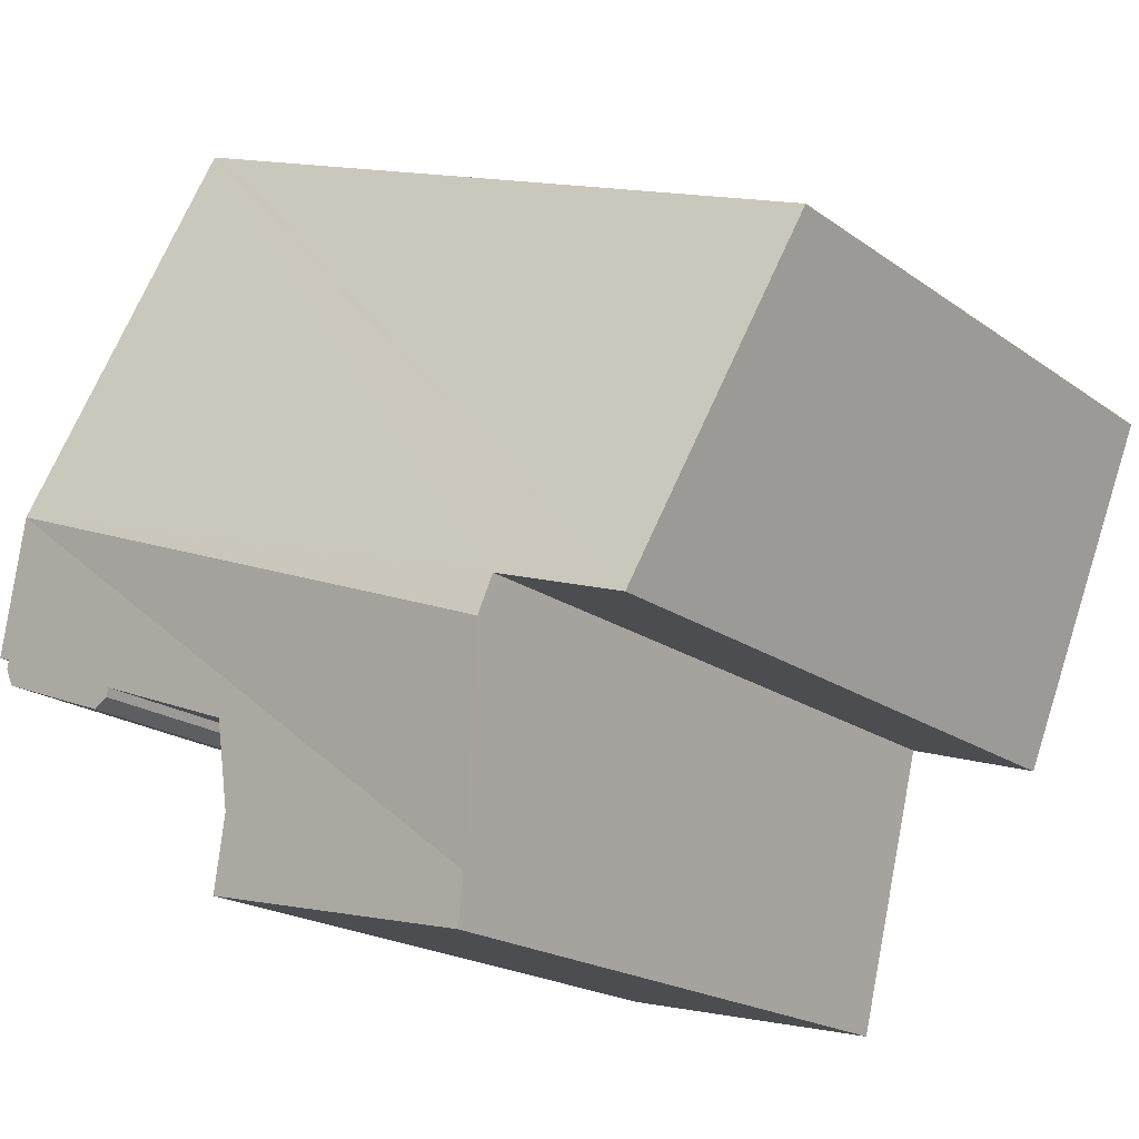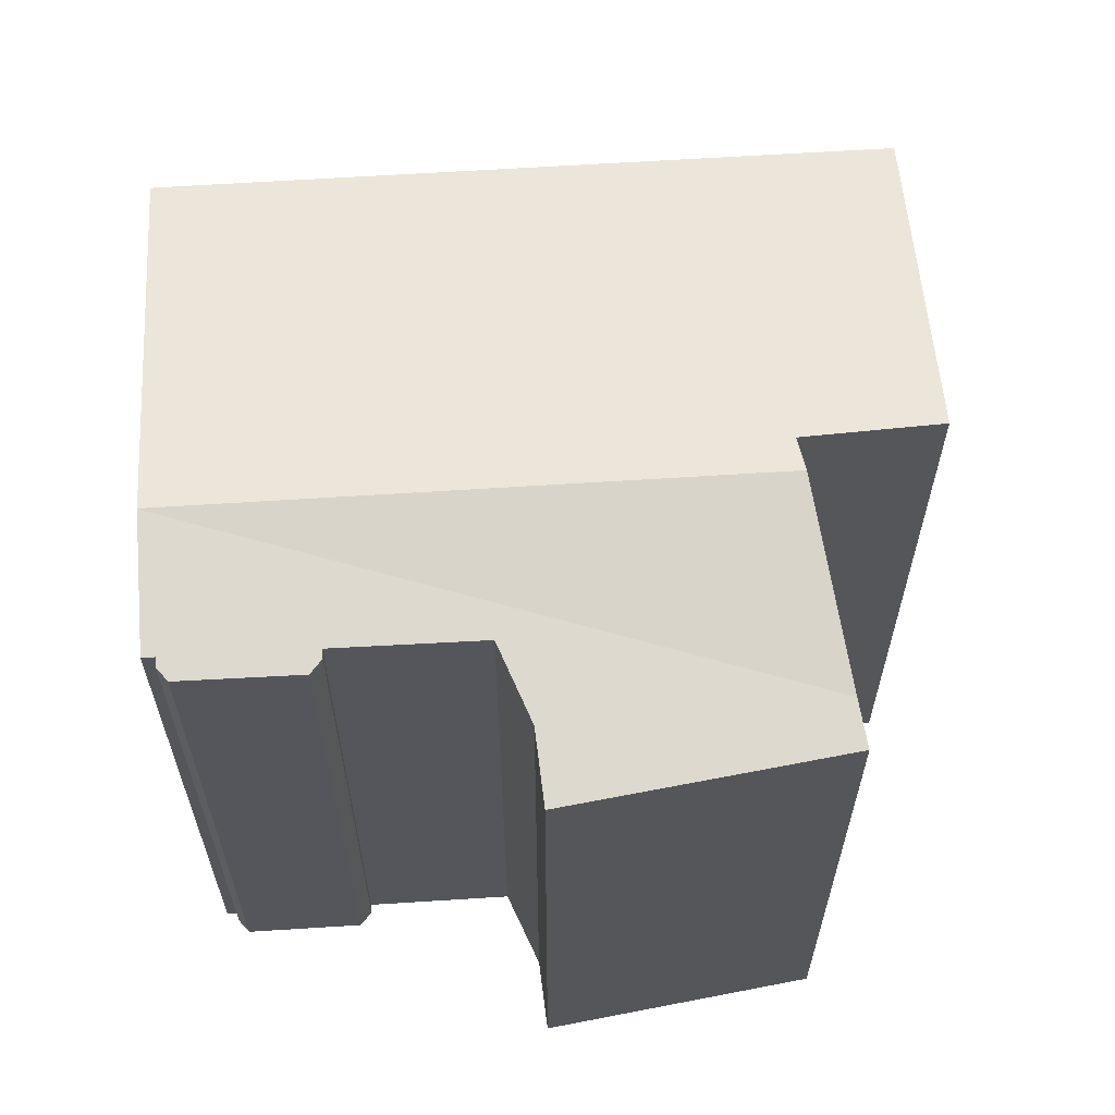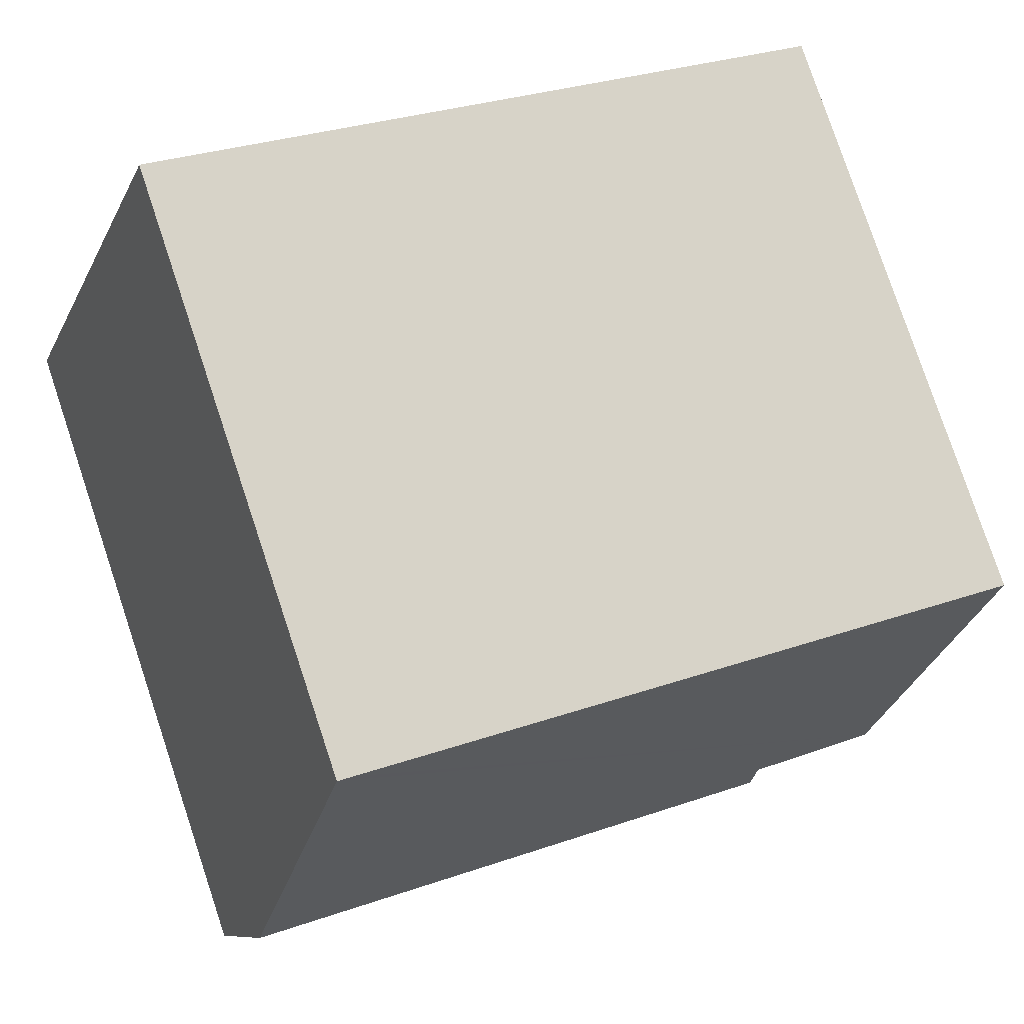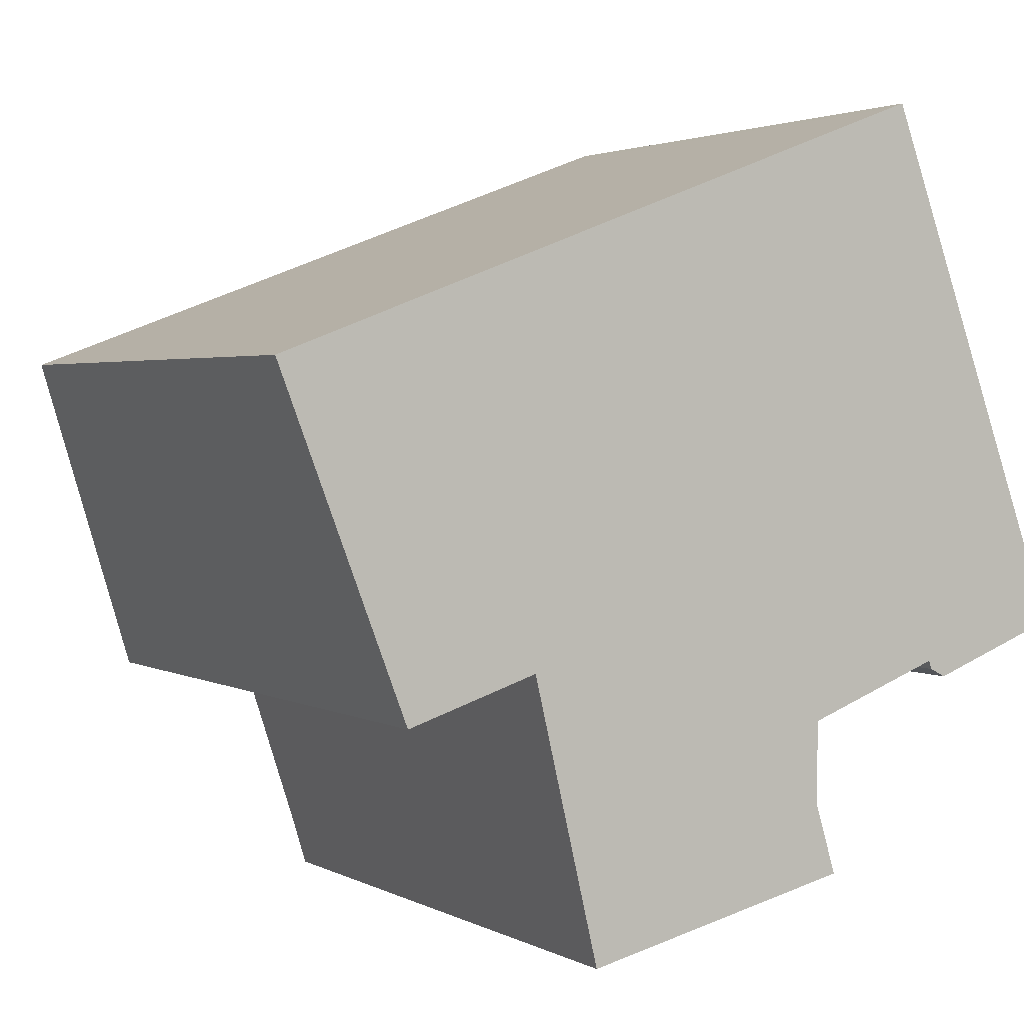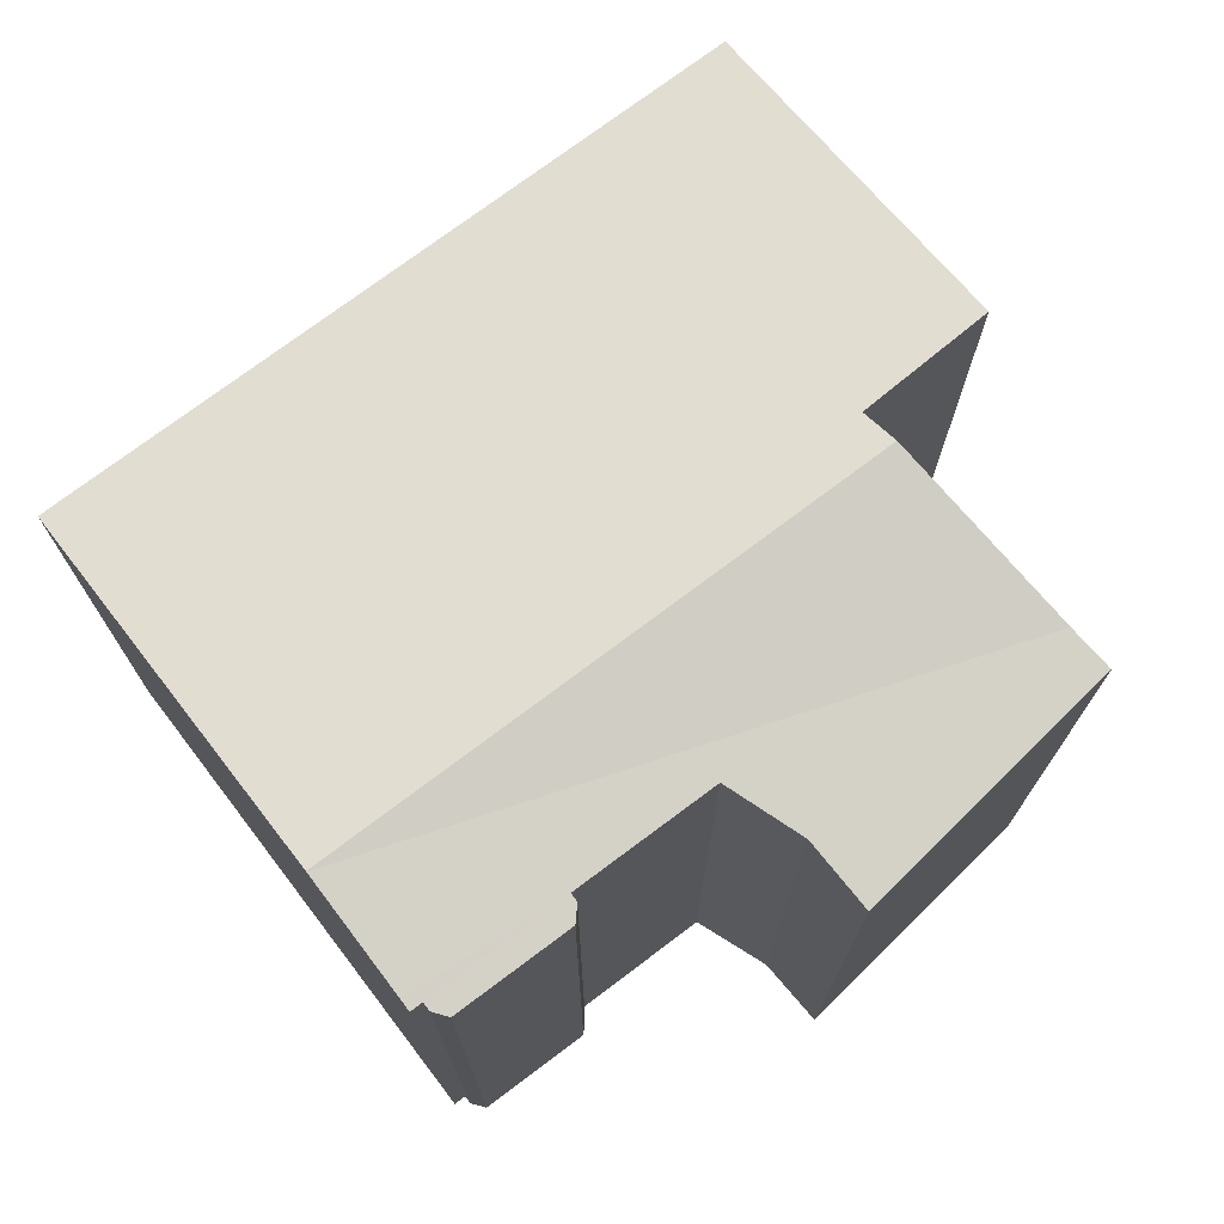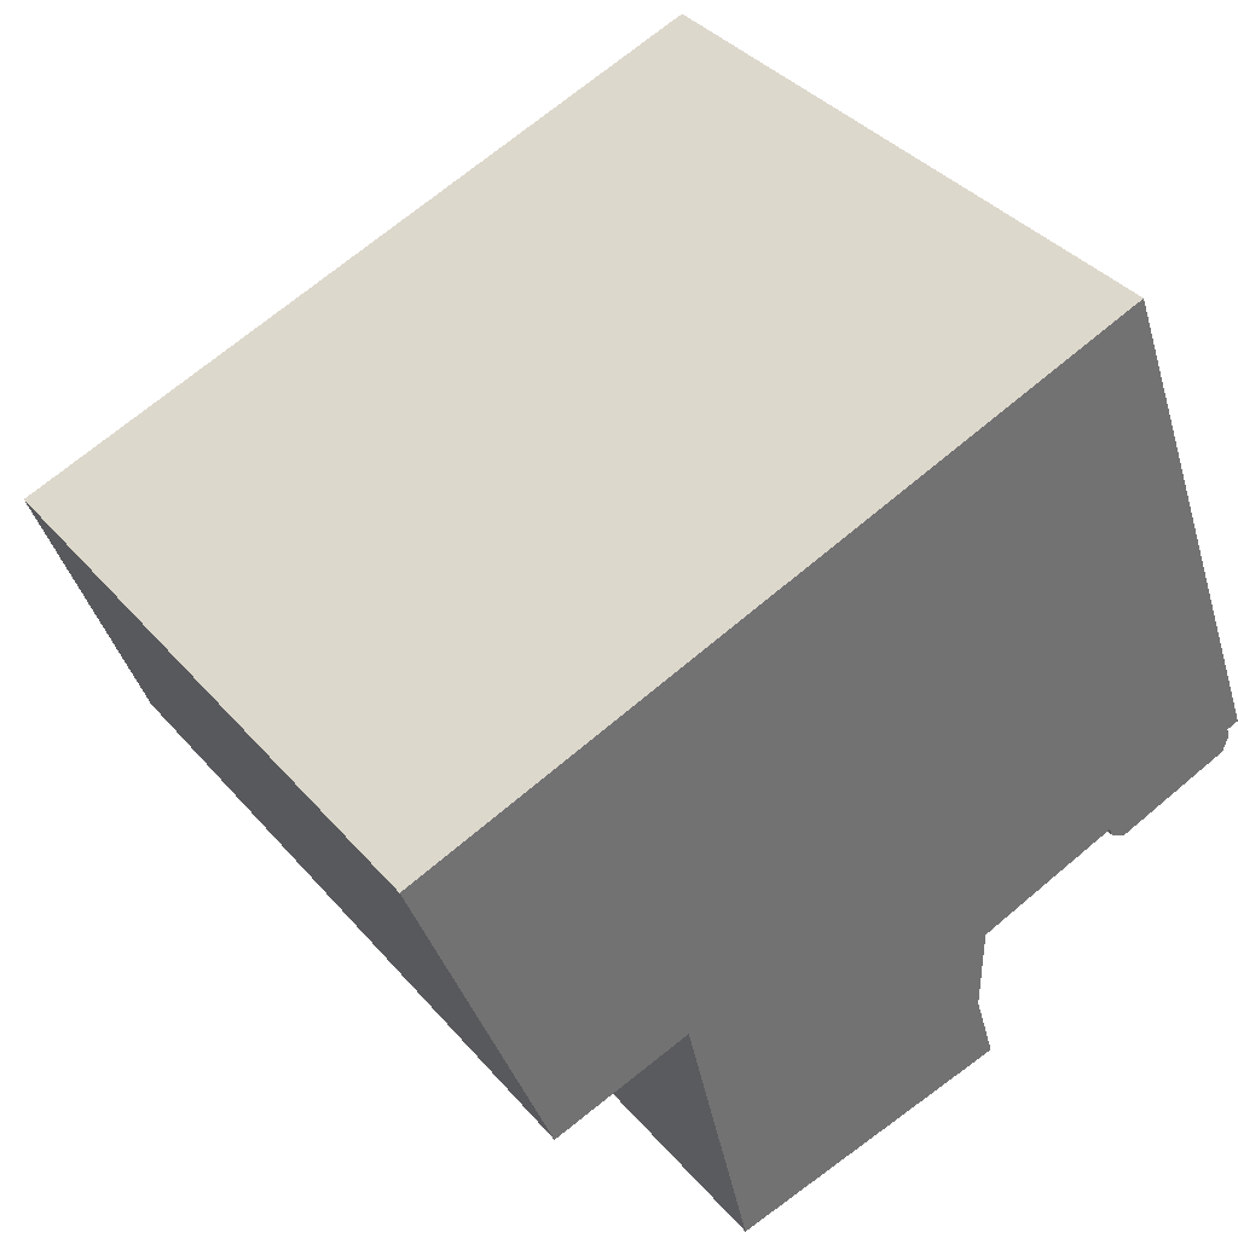
<metadata>
{"format":"obj","ext":"obj","renderer":"f3d","projection":"perspective","resolution":1024,"background":"white","views":[{"elev":-19.2,"azim":-143.2,"up":"+Z"},{"elev":63.3,"azim":155.7,"up":"+Y"},{"elev":79.2,"azim":161.5,"up":"+Z"},{"elev":2.4,"azim":-29.9,"up":"+Z"},{"elev":74.3,"azim":122.4,"up":"+Y"},{"elev":37.1,"azim":-35.1,"up":"+Z"}]}
</metadata>
<code>
v  7.618 19.53 -9.262
v  7.366 5.02e-16 -8.199
v  7.366 19.29 -8.199
v  8.941 18.3 -14.85
v  7.618 5.671e-16 -9.262
v  8.941 9.092e-16 -14.85
v  9.247 18.09 -16.14
v  9.247 9.885e-16 -16.14
v  16.47 18.77 -10
v  20.41 5.218e-16 -8.521
v  16.47 6.124e-16 -10
v  20.41 18.86 -8.521
v  23.24 19.53 -3.413
v  23.23 19.53 -3.397
v  23.23 2.08e-16 -3.397
v  19.31 16.99 7.251
v  19.31 -4.44e-16 7.251
v  23.24 2.09e-16 -3.413
v  24.42 4.057e-16 -6.626
v  24.42 19 -6.626
v  20.5 18.82 -8.756
v  20.95 5.505e-16 -8.991
v  20.5 5.362e-16 -8.756
v  20.95 18.76 -8.991
v  17.06 8.771e-16 -14.32
v  17.06 18.09 -14.32
v  24.15 18.83 -7.787
v  24.3 18.9 -7.326
v  24.21 18.94 -7.093
v  24.55 18.94 -6.97
v  16.45 18.41 -12.34
v  24.55 4.268e-16 -6.97
v  24.21 4.343e-16 -7.093
v  16.45 7.554e-16 -12.34
v  0 16.99 1.041e-15
v  3.629 5.762e-16 -9.41
v  0 0 0
v  3.629 19.25 -9.41
v  24.15 4.768e-16 -7.787
v  18.88 16.99 7.098
v  18.88 -4.346e-16 7.098
v  24.3 4.486e-16 -7.326
g defaultobject
f 1 2 3
f 2 1 4
f 2 4 5
f 5 4 6
f 6 4 7
f 6 7 8
f 9 10 11
f 10 9 12
f 13 1 14
f 1 13 4
f 15 16 17
f 16 15 14
f 14 15 18
f 14 18 13
f 13 18 19
f 13 19 20
f 21 22 23
f 22 21 24
f 7 25 8
f 25 7 26
f 27 12 28
f 12 27 21
f 21 27 24
f 13 9 4
f 9 13 20
f 9 20 12
f 12 20 29
f 29 20 30
f 12 29 28
f 4 9 31
f 4 31 26
f 4 26 7
f 29 32 33
f 32 29 30
f 26 34 25
f 34 26 31
f 35 36 37
f 36 35 38
f 24 39 22
f 39 24 27
f 40 37 41
f 37 40 35
f 31 11 34
f 11 31 9
f 40 38 35
f 38 40 16
f 38 16 3
f 3 16 14
f 3 14 1
f 27 42 39
f 42 27 28
f 30 19 32
f 19 30 20
f 19 33 32
f 33 19 18
f 33 18 39
f 39 18 22
f 22 18 15
f 22 15 17
f 22 17 23
f 23 17 41
f 23 41 10
f 10 41 11
f 11 41 37
f 11 37 34
f 34 37 2
f 34 2 5
f 34 5 6
f 34 6 8
f 2 37 36
f 8 25 34
f 39 42 33
f 12 23 10
f 23 12 21
f 38 2 36
f 2 38 3
f 16 41 17
f 41 16 40
f 28 33 42
f 33 28 29

</code>
